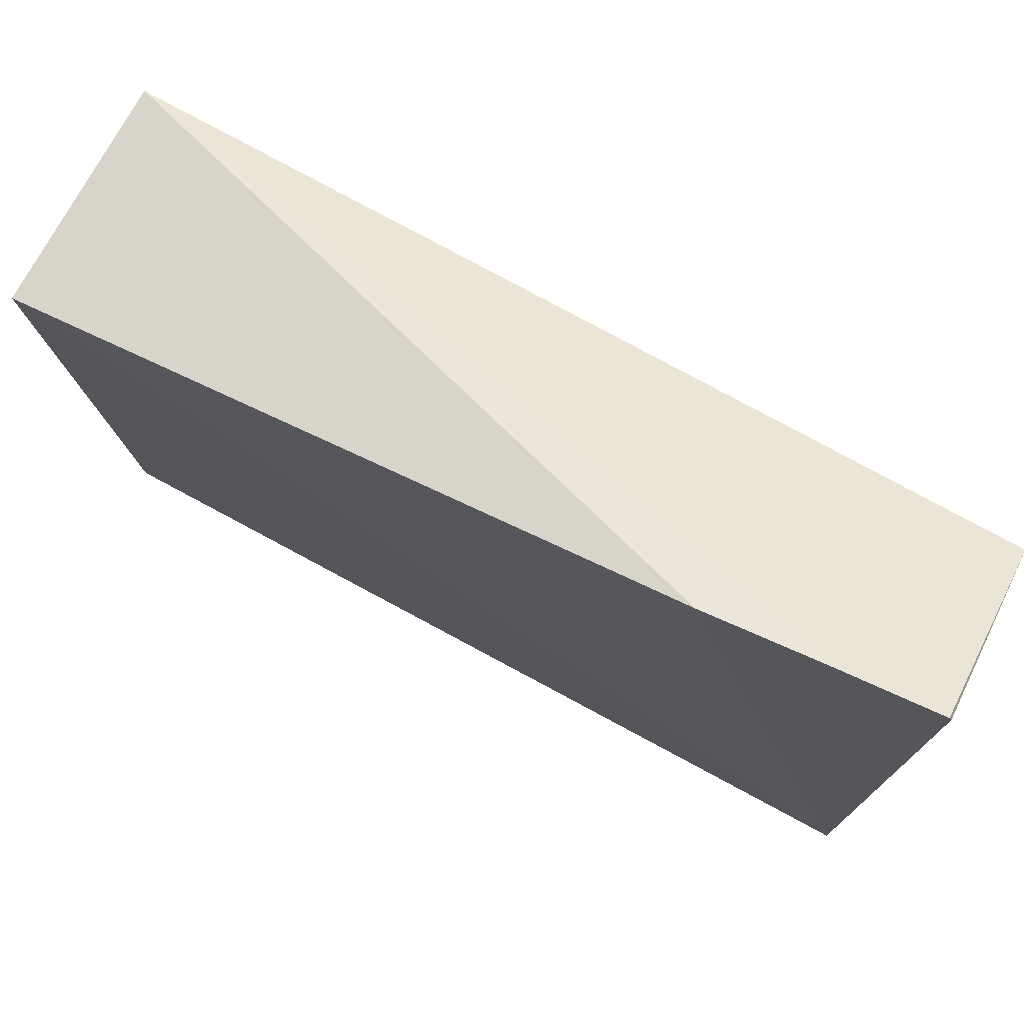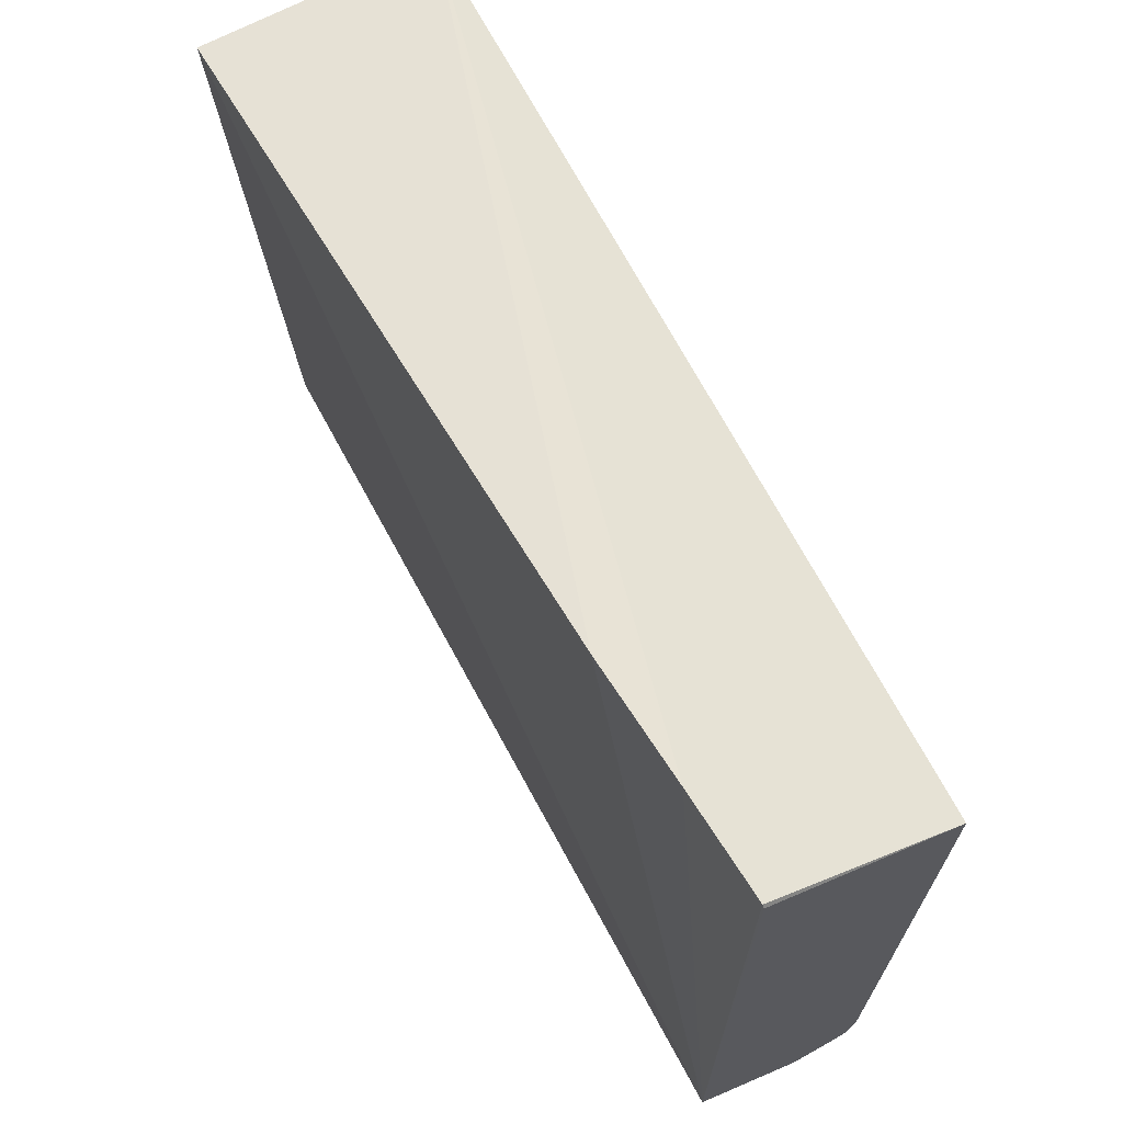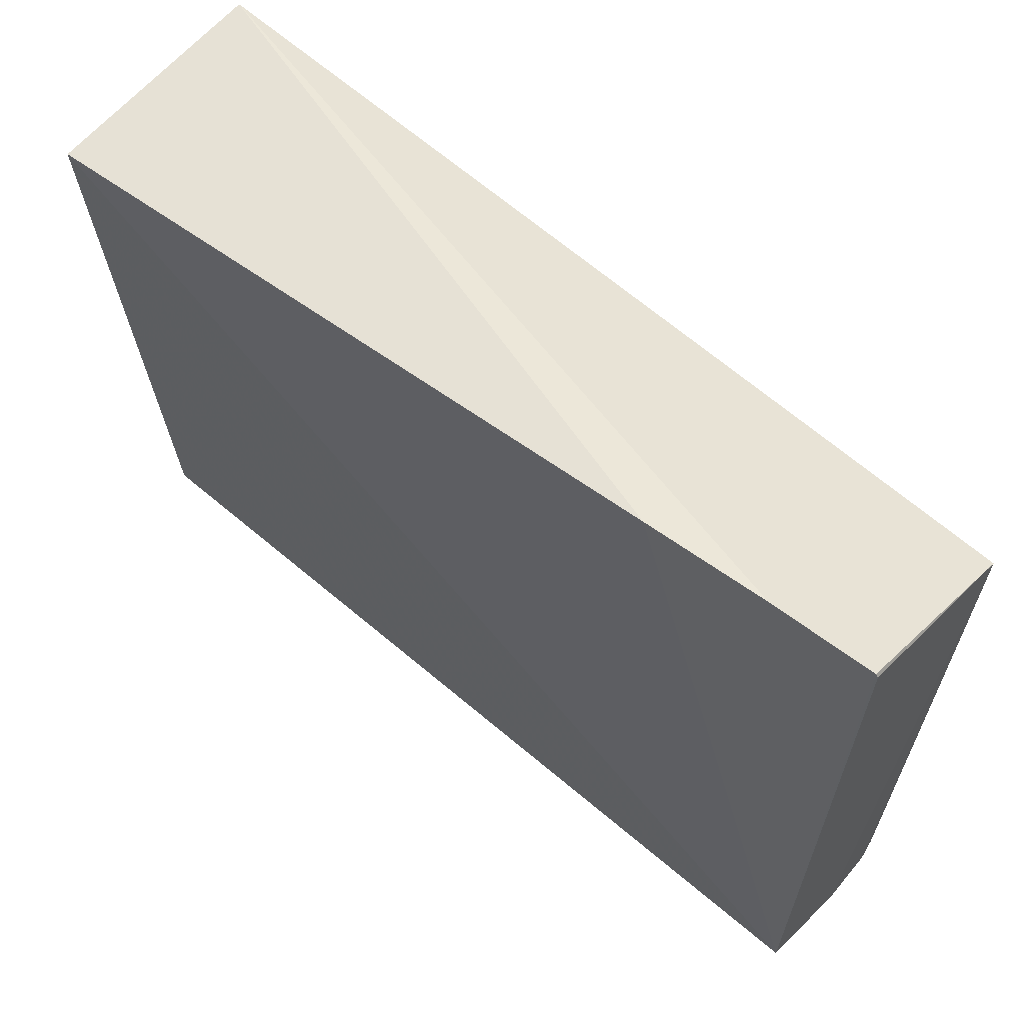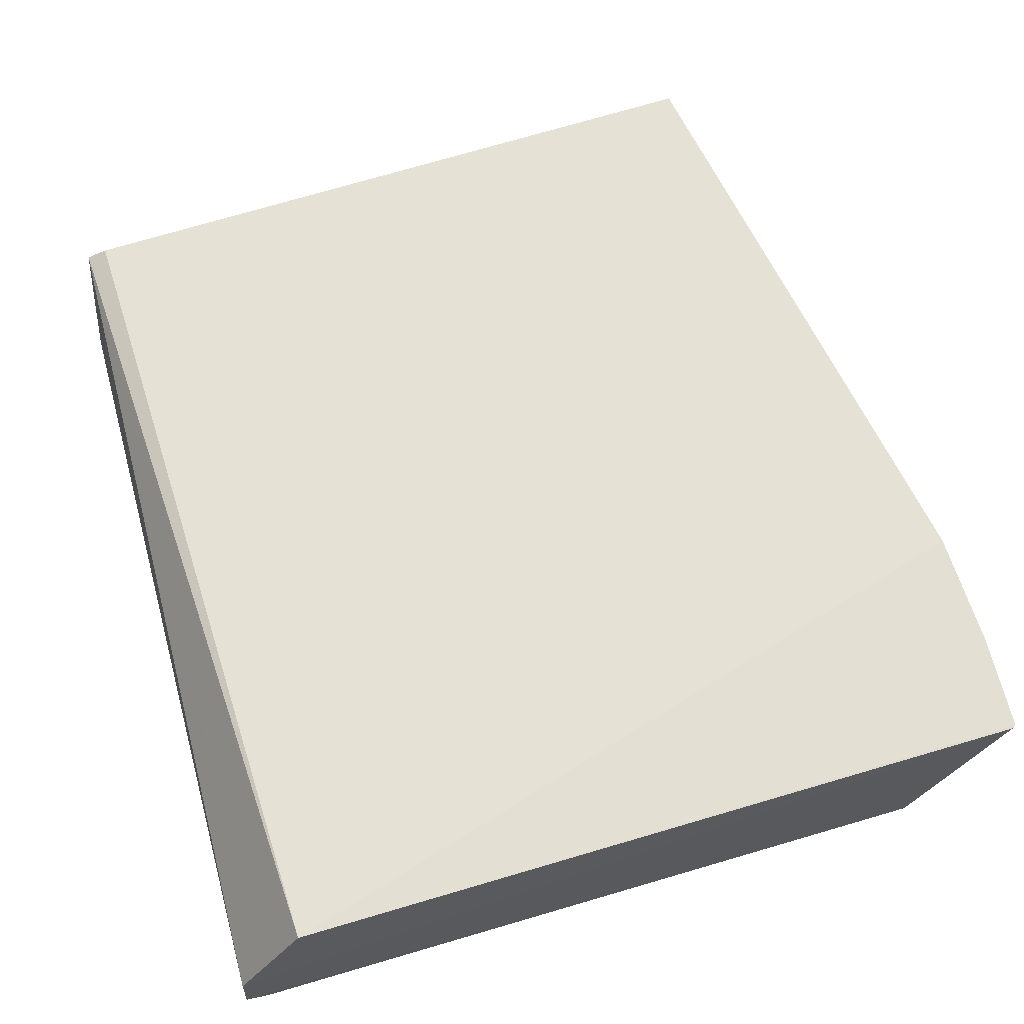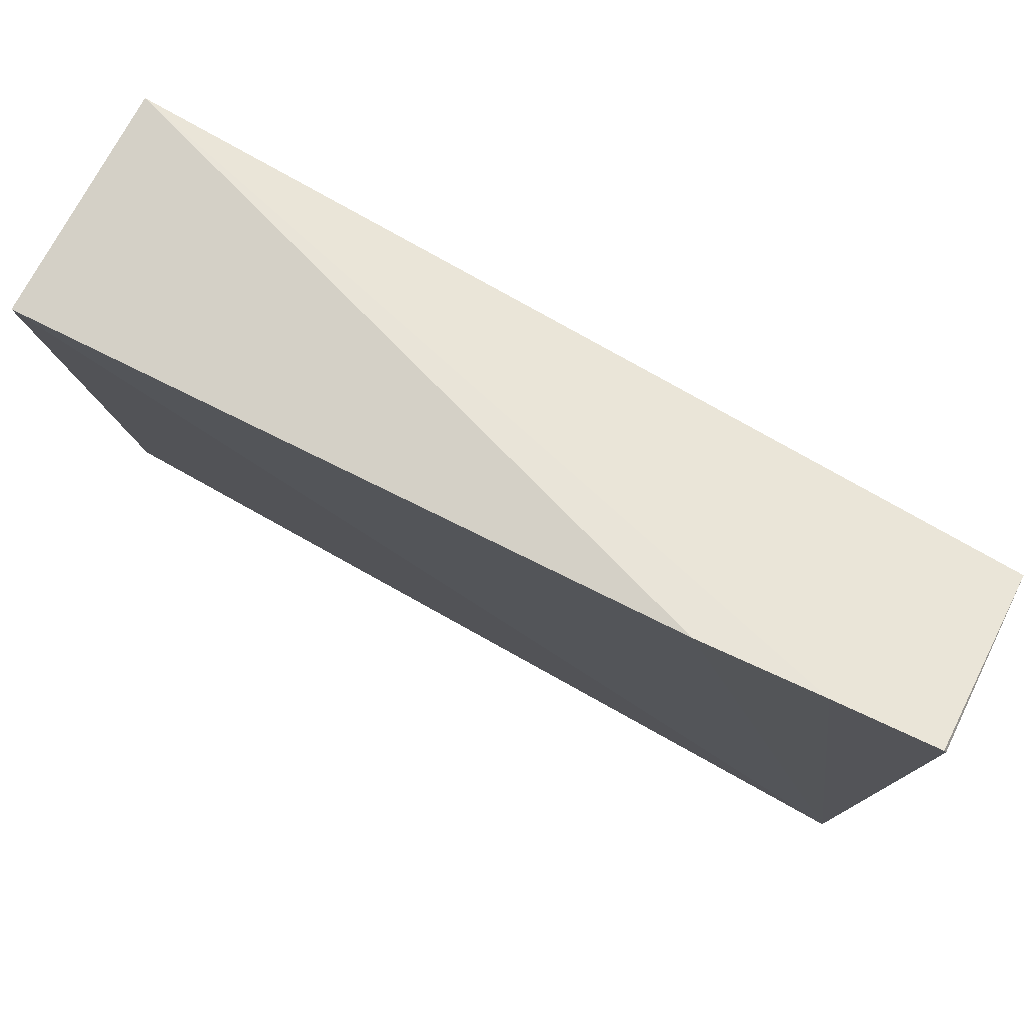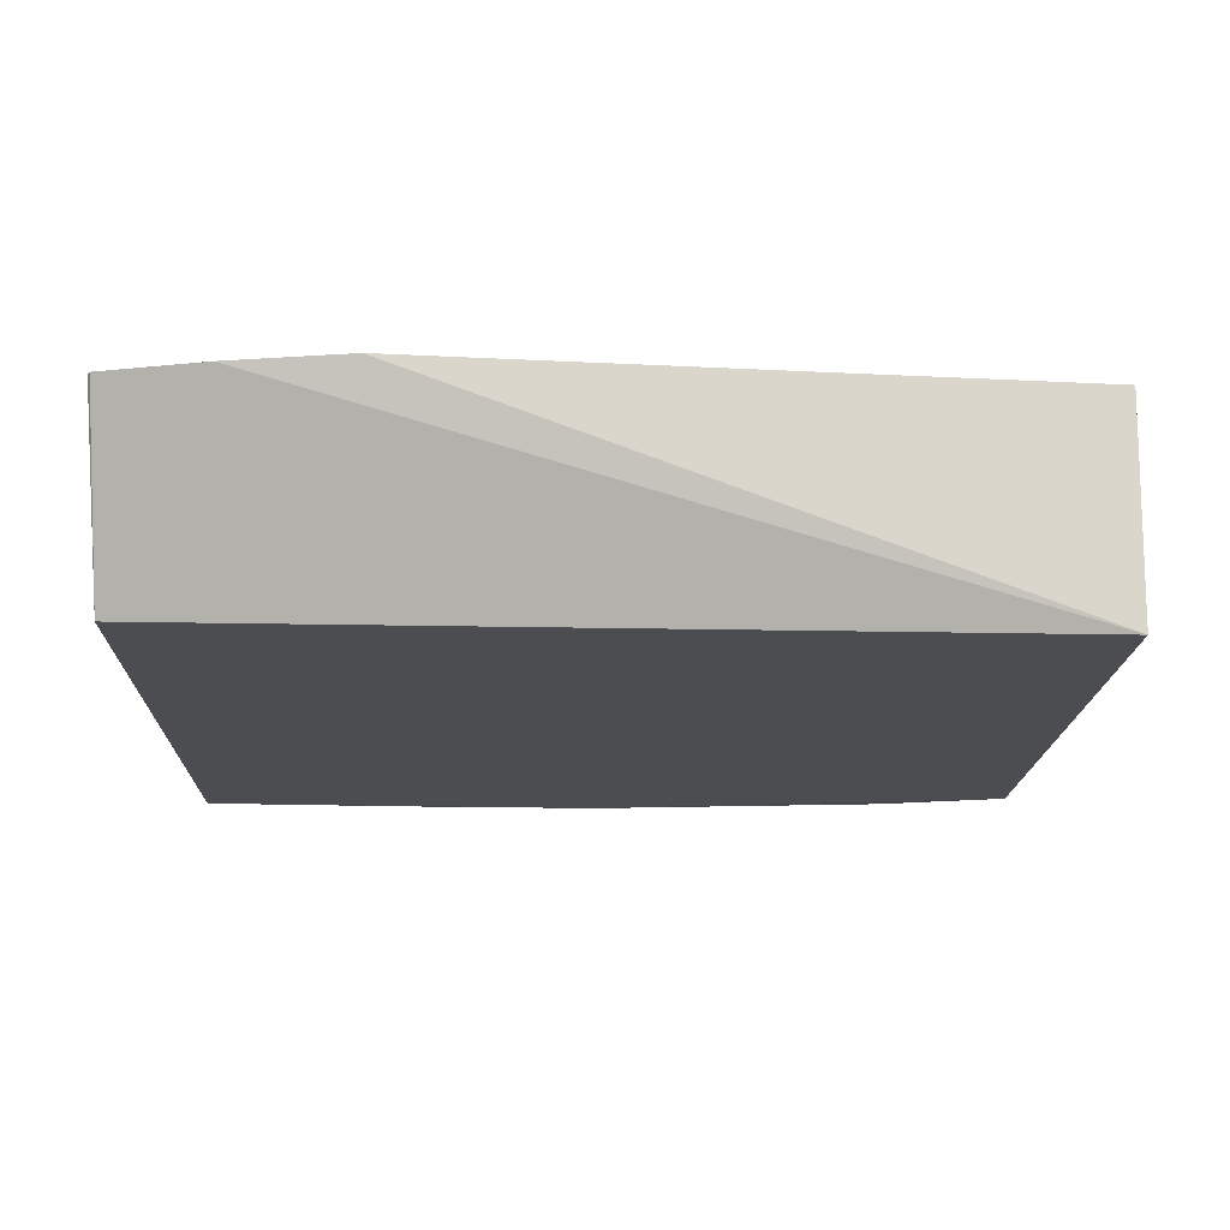
<metadata>
{"format":"obj","ext":"obj","renderer":"f3d","projection":"perspective","resolution":1024,"background":"white","views":[{"elev":76.2,"azim":28.5,"up":"+Y"},{"elev":69.1,"azim":61.8,"up":"+Y"},{"elev":64.6,"azim":40.8,"up":"+Y"},{"elev":62.6,"azim":73.1,"up":"+Z"},{"elev":79.0,"azim":29.1,"up":"+Y"},{"elev":-16.4,"azim":178.2,"up":"+Z"}]}
</metadata>
<code>
v 0.002191 -0.009941 0.0175
v 0.002541 -0.08102 0.01805
v 0.002298 -0.01853 0.001075
v -0.0764 -0.01843 0.0007174
v -0.07662 -0.01842 0.02082
v -0.01759 -0.08673 0.001748
v 0.002402 -0.0103 0.01747
v -0.01758 -0.009699 0.01914
v 0.002257 -0.08543 0.001652
v -0.07713 -0.08431 0.01715
v 0.002551 -0.08739 0.008107
v -0.00682 -0.009493 0.01827
v -0.07675 -0.07983 0.001457
v -0.07687 -0.0824 0.018
v 0.002421 -0.08756 0.002852
v -0.03658 -0.08612 0.001555
v -0.07348 -0.08575 0.00473
v -0.07344 -0.08565 0.006446
v -0.07641 -0.08451 0.003111
v -0.06464 -0.08569 0.002946
v -0.06476 -0.08448 0.00183
f 7 1 2
f 7 3 1
f 8 5 2
f 8 4 5
f 9 4 3
f 10 5 4
f 11 7 2
f 11 3 7
f 11 2 10
f 12 8 2
f 12 2 1
f 12 4 8
f 12 1 3
f 12 3 4
f 13 10 4
f 14 10 2
f 14 2 5
f 14 5 10
f 15 9 3
f 15 3 11
f 15 6 9
f 16 9 6
f 16 13 4
f 16 4 9
f 17 15 11
f 18 17 11
f 18 11 10
f 18 10 17
f 19 17 10
f 19 10 13
f 20 16 6
f 20 6 15
f 20 15 17
f 20 17 19
f 21 19 13
f 21 13 16
f 21 20 19
f 21 16 20

</code>
